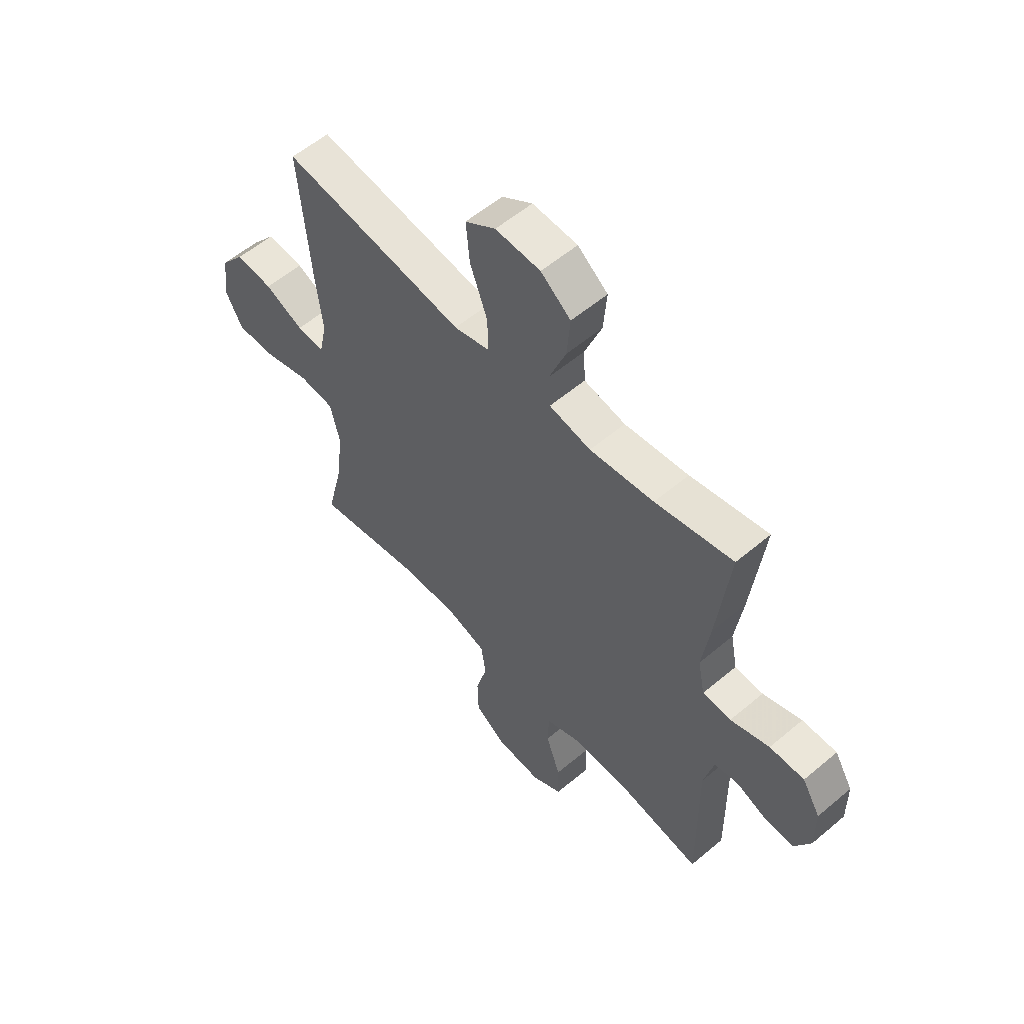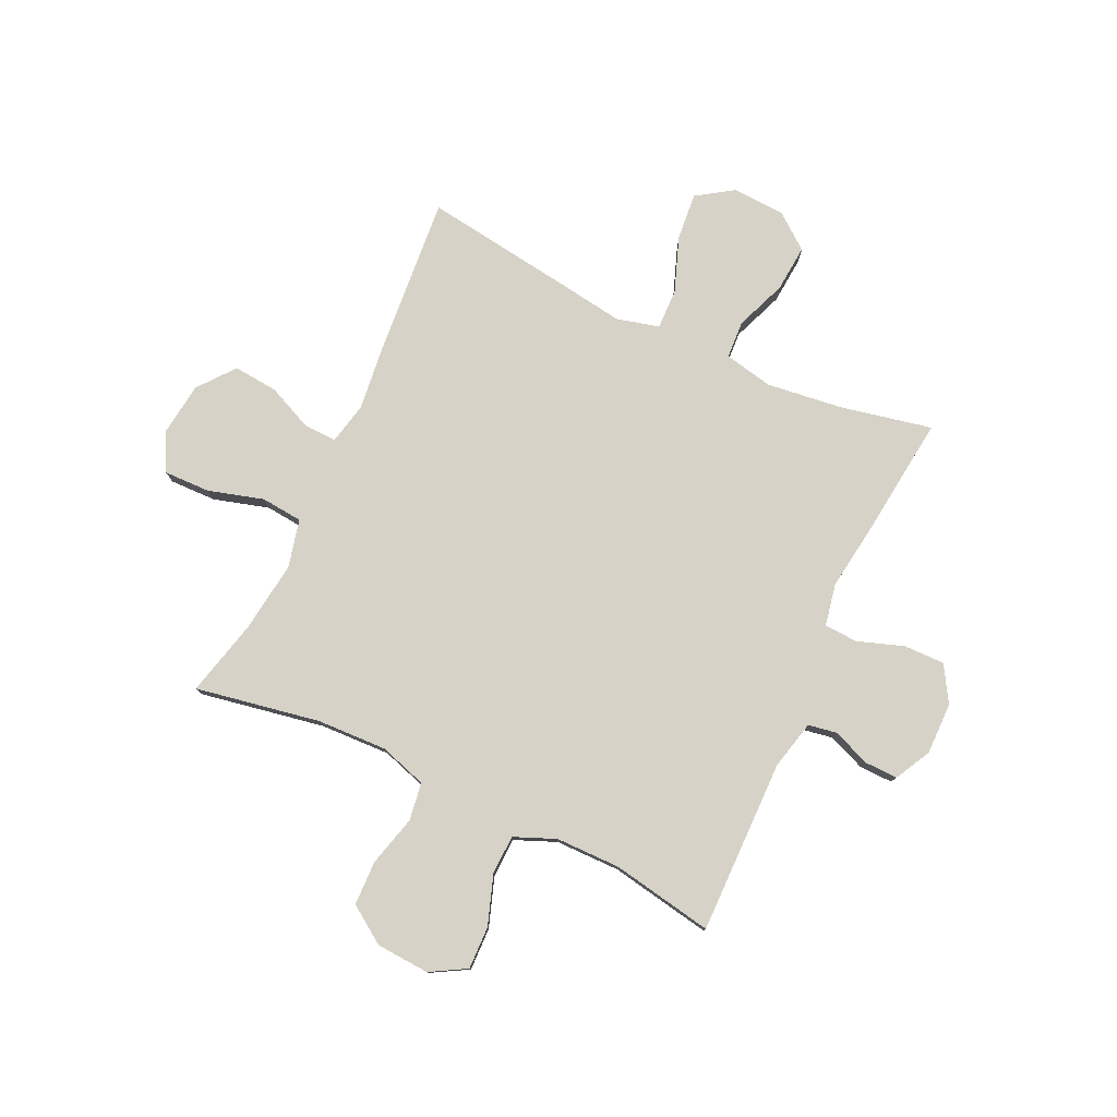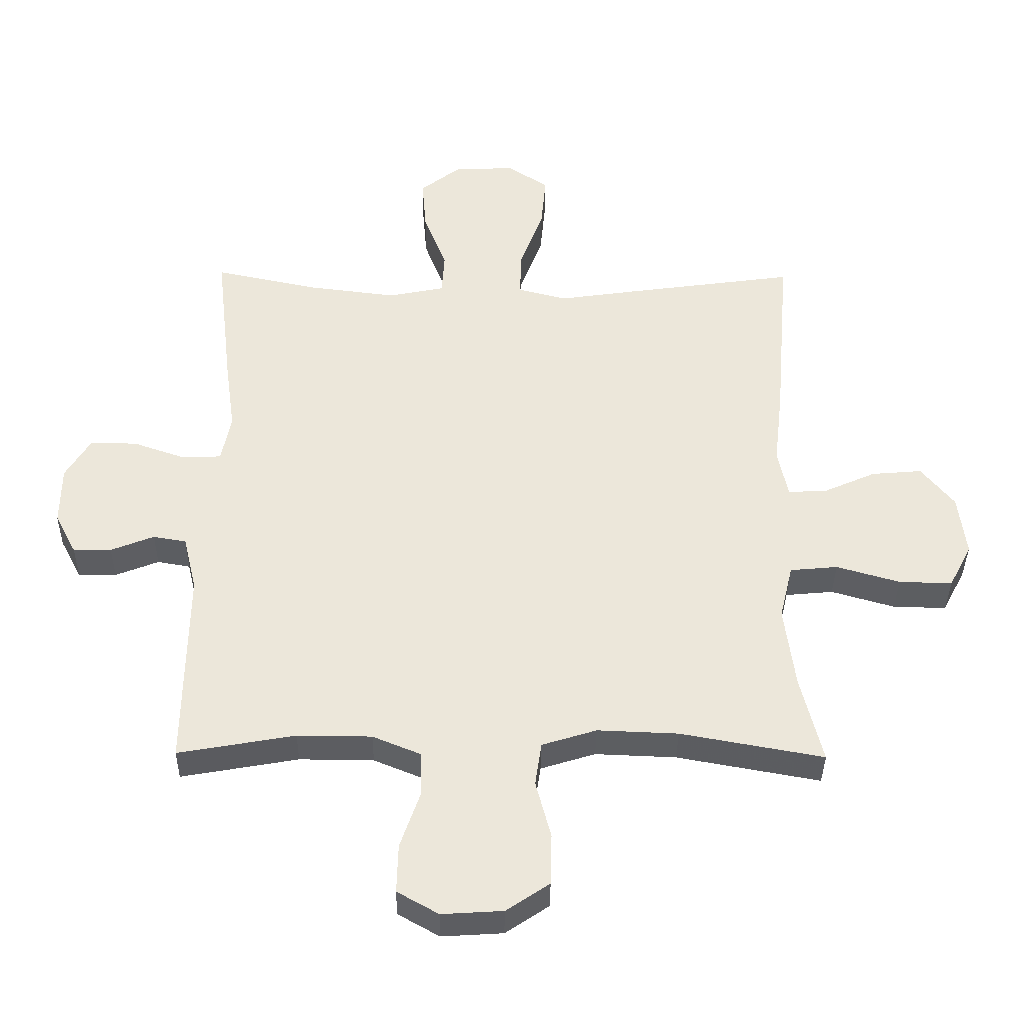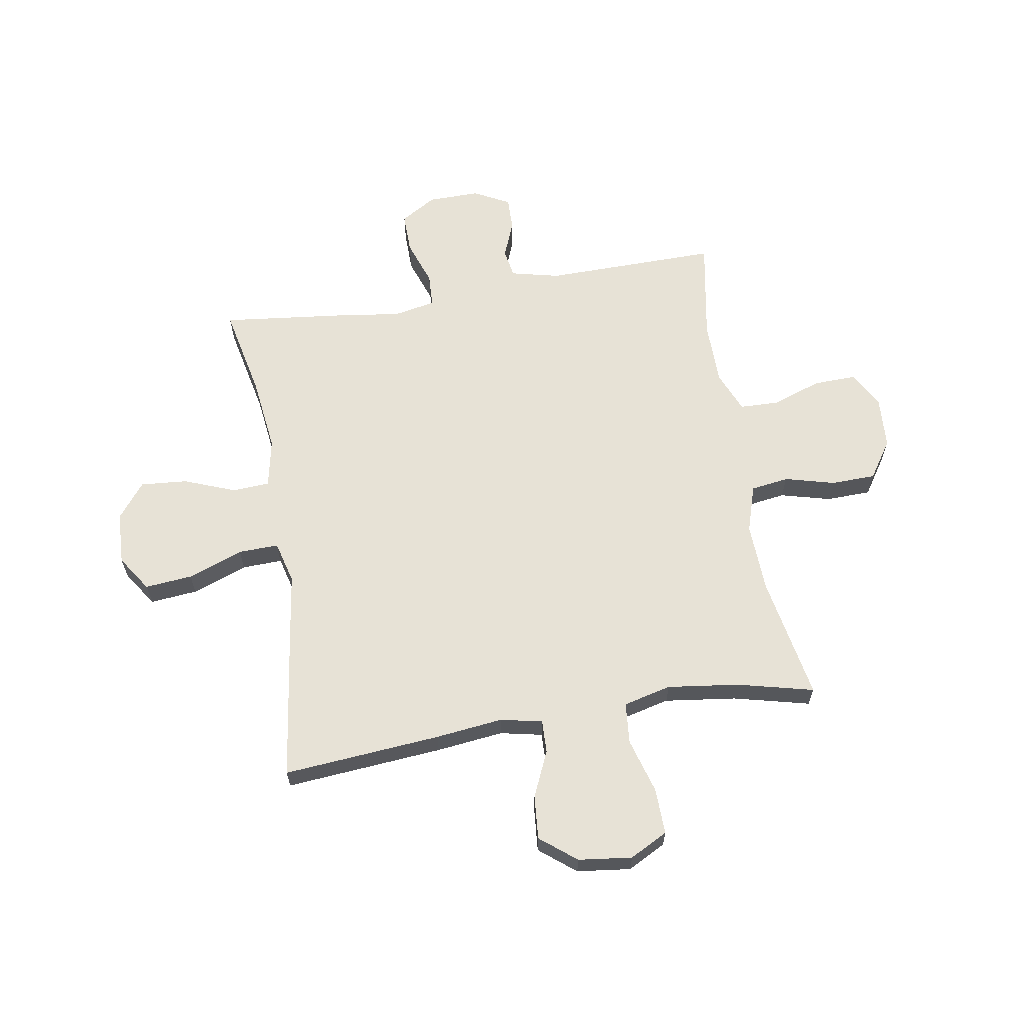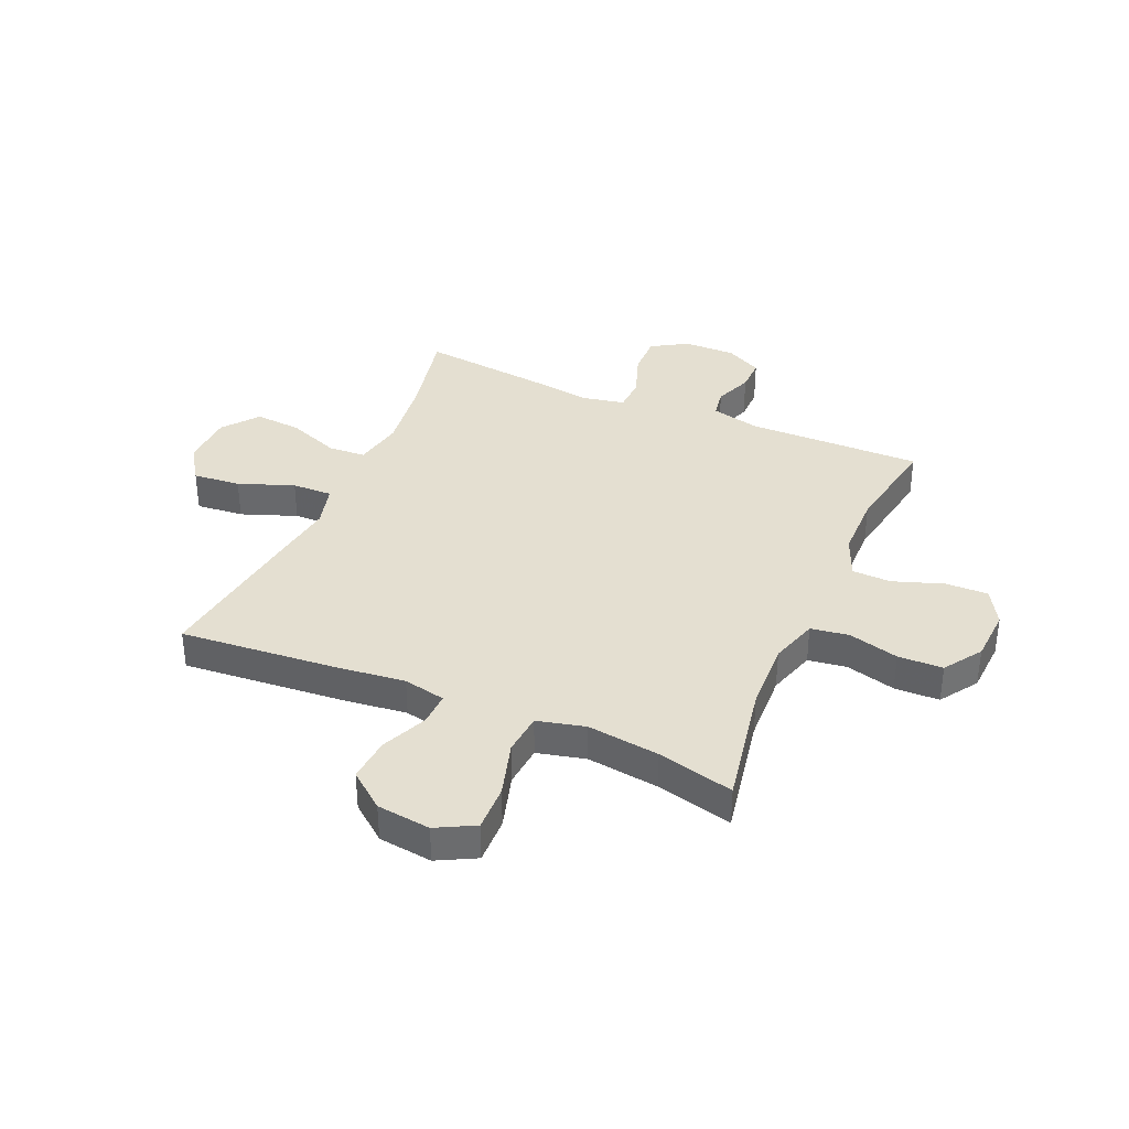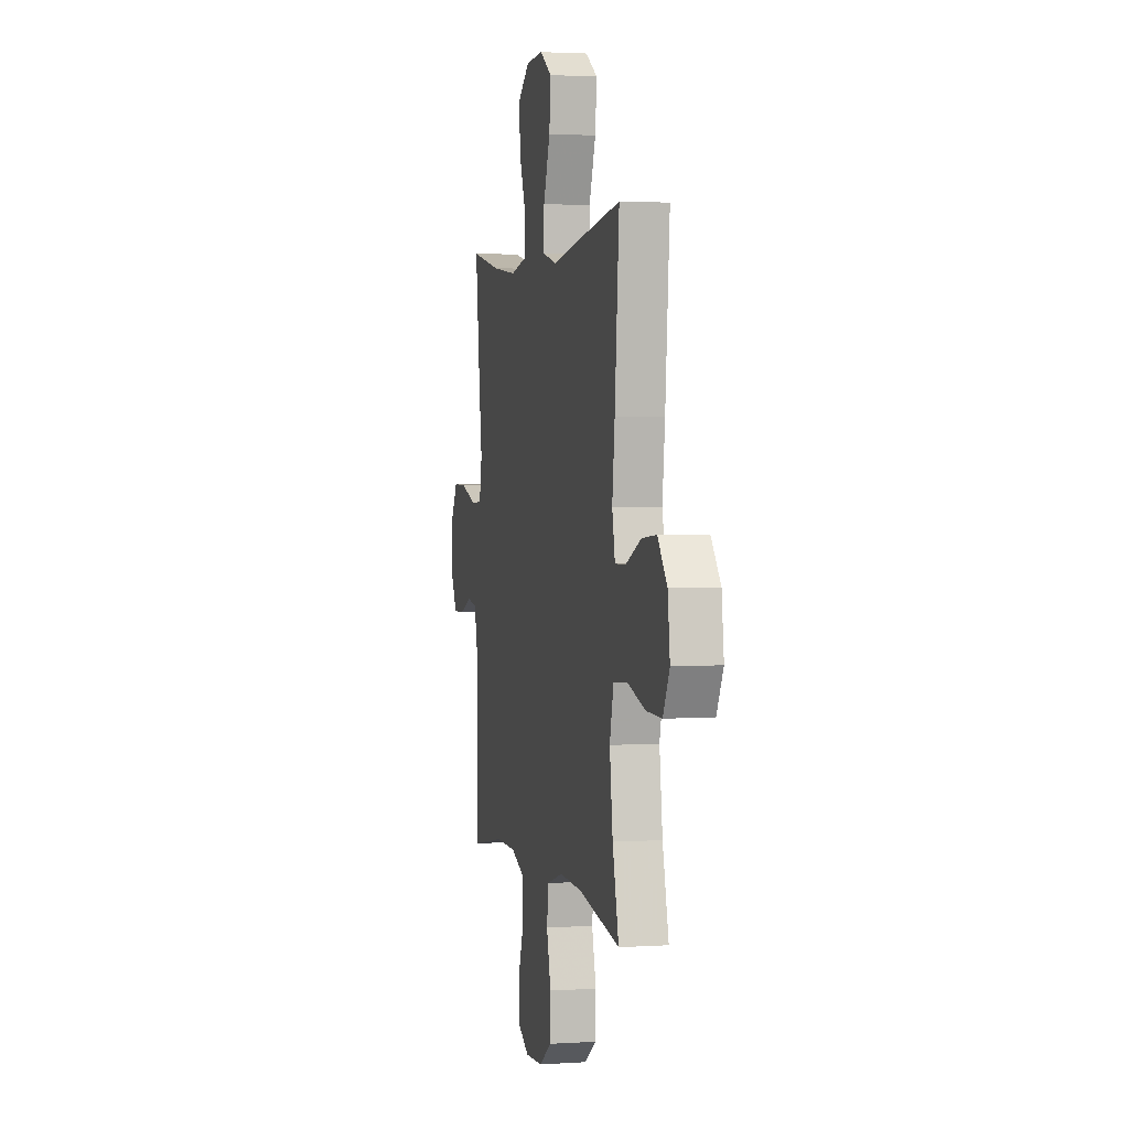
<metadata>
{"format":"obj","ext":"obj","renderer":"f3d","projection":"perspective","resolution":1024,"background":"white","views":[{"elev":57.0,"azim":-131.3,"up":"+Z"},{"elev":78.5,"azim":-154.9,"up":"+Y"},{"elev":-37.2,"azim":-0.7,"up":"+Z"},{"elev":63.1,"azim":80.5,"up":"+Y"},{"elev":36.8,"azim":113.3,"up":"+Y"},{"elev":2.4,"azim":77.2,"up":"+Z"}]}
</metadata>
<code>
v 0.5 0.07 -0.5
v 0.275 0.07 -0.459
v 0.148 0.07 -0.454
v 0.062 0.07 -0.481
v 0.052 0.07 -0.55
v 0.076 0.07 -0.641
v 0.074 0.07 -0.722
v 0.006 0.07 -0.768
v -0.09 0.07 -0.774
v -0.155 0.07 -0.737
v -0.153 0.07 -0.66
v -0.122 0.07 -0.57
v -0.124 0.07 -0.499
v -0.199 0.07 -0.468
v -0.316 0.07 -0.467
v -0.5 0.07 -0.5
v -0.496 0.07 -0.184
v -0.517 0.07 -0.096
v -0.569 0.07 -0.087
v -0.637 0.07 -0.114
v -0.697 0.07 -0.115
v -0.731 0.07 -0.05
v -0.73 0.07 0.044
v -0.691 0.07 0.109
v -0.617 0.07 0.108
v -0.534 0.07 0.079
v -0.473 0.07 0.082
v -0.458 0.07 0.158
v -0.474 0.07 0.274
v -0.5 0.07 0.5
v -0.334 0.07 0.465
v -0.197 0.07 0.448
v -0.108 0.07 0.466
v -0.104 0.07 0.534
v -0.14 0.07 0.627
v -0.147 0.07 0.712
v -0.083 0.07 0.762
v 0.013 0.07 0.766
v 0.078 0.07 0.723
v 0.07 0.07 0.637
v 0.033 0.07 0.537
v 0.031 0.07 0.464
v 0.108 0.07 0.444
v 0.23 0.07 0.462
v 0.5 0.07 0.5
v 0.476 0.07 0.214
v 0.462 0.07 0.092
v 0.478 0.07 0.016
v 0.538 0.07 0.018
v 0.621 0.07 0.055
v 0.701 0.07 0.062
v 0.753 0.07 -0.003
v 0.765 0.07 -0.1
v 0.729 0.07 -0.169
v 0.645 0.07 -0.167
v 0.545 0.07 -0.138
v 0.47 0.07 -0.145
v 0.449 0.07 -0.232
v 0.466 0.07 -0.362
v 0.5 0 -0.5
v 0.275 0 -0.459
v 0.148 0 -0.454
v 0.062 0 -0.481
v 0.052 0 -0.55
v 0.076 0 -0.641
v 0.074 0 -0.722
v 0.006 0 -0.768
v -0.09 0 -0.774
v -0.155 0 -0.737
v -0.153 0 -0.66
v -0.122 0 -0.57
v -0.124 0 -0.499
v -0.199 0 -0.468
v -0.316 0 -0.467
v -0.5 0 -0.5
v -0.496 0 -0.184
v -0.517 0 -0.096
v -0.569 0 -0.087
v -0.637 0 -0.114
v -0.697 0 -0.115
v -0.731 0 -0.05
v -0.73 0 0.044
v -0.691 0 0.109
v -0.617 0 0.108
v -0.534 0 0.079
v -0.473 0 0.082
v -0.458 0 0.158
v -0.474 0 0.274
v -0.5 0 0.5
v -0.334 0 0.465
v -0.197 0 0.448
v -0.108 0 0.466
v -0.104 0 0.534
v -0.14 0 0.627
v -0.147 0 0.712
v -0.083 0 0.762
v 0.013 0 0.766
v 0.078 0 0.723
v 0.07 0 0.637
v 0.033 0 0.537
v 0.031 0 0.464
v 0.108 0 0.444
v 0.23 0 0.462
v 0.5 0 0.5
v 0.476 0 0.214
v 0.462 0 0.092
v 0.478 0 0.016
v 0.538 0 0.018
v 0.621 0 0.055
v 0.701 0 0.062
v 0.753 0 -0.003
v 0.765 0 -0.1
v 0.729 0 -0.169
v 0.645 0 -0.167
v 0.545 0 -0.138
v 0.47 0 -0.145
v 0.449 0 -0.232
v 0.466 0 -0.362
f 53 54 55 56
f 53 56 57
f 52 53 57
f 49 50 51 52
f 48 49 52 57
f 47 48 57 58
f 43 44 45 46
f 42 43 46 47
f 38 39 40 41
f 38 41 42
f 37 38 42
f 34 35 36 37
f 33 34 37 42
f 32 33 42 47
f 28 29 30 31
f 27 28 31 32
f 23 24 25 26
f 23 26 27
f 22 23 27
f 19 20 21 22
f 18 19 22 27
f 17 18 27 32
f 15 16 17 32
f 9 10 11 12
f 9 12 13
f 8 9 13
f 5 6 7 8
f 4 5 8 13
f 3 4 13 14
f 59 1 2
f 58 59 2 3
f 15 32 47 58
f 3 14 15 58
f 115 114 113 112
f 116 115 112
f 116 112 111
f 111 110 109 108
f 116 111 108 107
f 117 116 107 106
f 105 104 103 102
f 106 105 102 101
f 100 99 98 97
f 101 100 97
f 101 97 96
f 96 95 94 93
f 101 96 93 92
f 106 101 92 91
f 90 89 88 87
f 91 90 87 86
f 85 84 83 82
f 86 85 82
f 86 82 81
f 81 80 79 78
f 86 81 78 77
f 91 86 77 76
f 91 76 75 74
f 71 70 69 68
f 72 71 68
f 72 68 67
f 67 66 65 64
f 72 67 64 63
f 73 72 63 62
f 61 60 118
f 62 61 118 117
f 117 106 91 74
f 117 74 73 62
f 1 60 61 2
f 2 61 62 3
f 3 62 63 4
f 4 63 64 5
f 5 64 65 6
f 6 65 66 7
f 7 66 67 8
f 8 67 68 9
f 9 68 69 10
f 10 69 70 11
f 11 70 71 12
f 12 71 72 13
f 13 72 73 14
f 14 73 74 15
f 15 74 75 16
f 16 75 76 17
f 17 76 77 18
f 18 77 78 19
f 19 78 79 20
f 20 79 80 21
f 21 80 81 22
f 22 81 82 23
f 23 82 83 24
f 24 83 84 25
f 25 84 85 26
f 26 85 86 27
f 27 86 87 28
f 28 87 88 29
f 29 88 89 30
f 30 89 90 31
f 31 90 91 32
f 32 91 92 33
f 33 92 93 34
f 34 93 94 35
f 35 94 95 36
f 36 95 96 37
f 37 96 97 38
f 38 97 98 39
f 39 98 99 40
f 40 99 100 41
f 41 100 101 42
f 42 101 102 43
f 43 102 103 44
f 44 103 104 45
f 45 104 105 46
f 46 105 106 47
f 47 106 107 48
f 48 107 108 49
f 49 108 109 50
f 50 109 110 51
f 51 110 111 52
f 52 111 112 53
f 53 112 113 54
f 54 113 114 55
f 55 114 115 56
f 56 115 116 57
f 57 116 117 58
f 58 117 118 59
f 59 118 60 1

</code>
